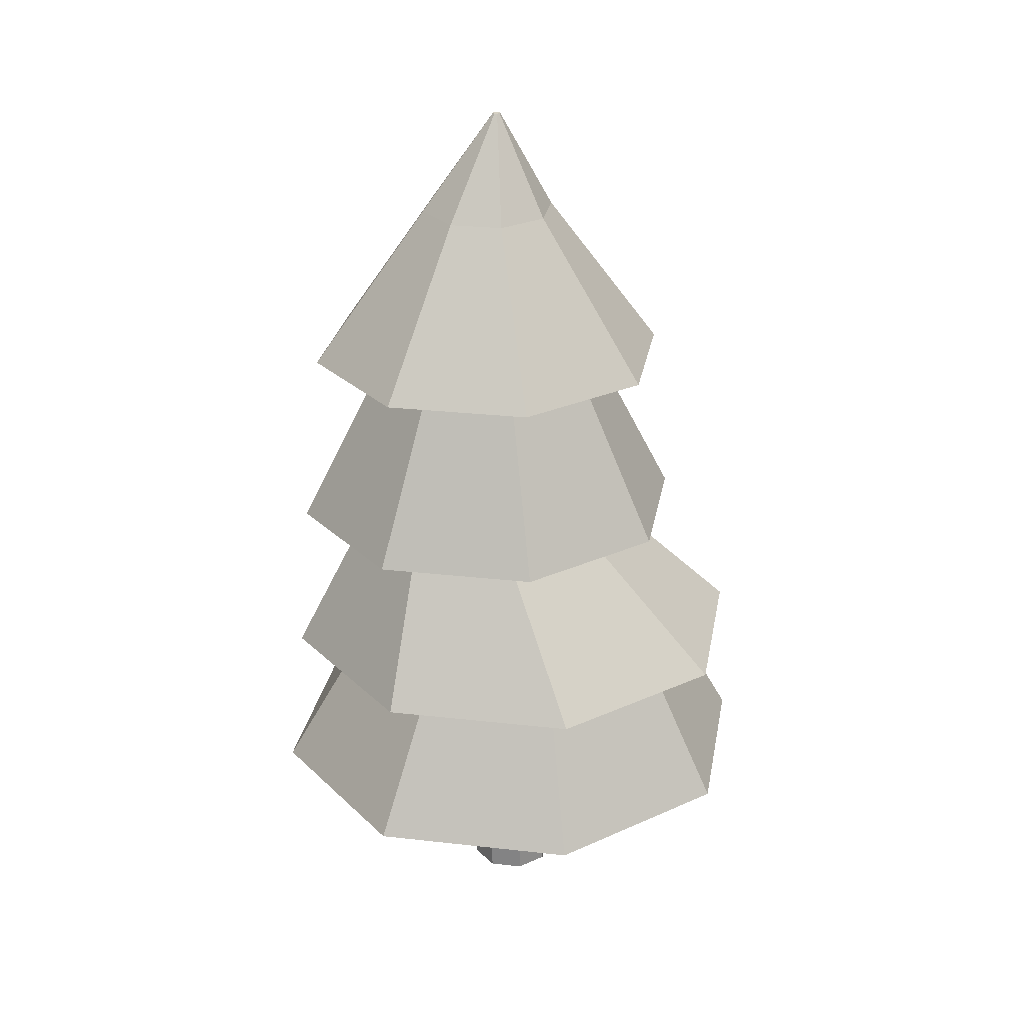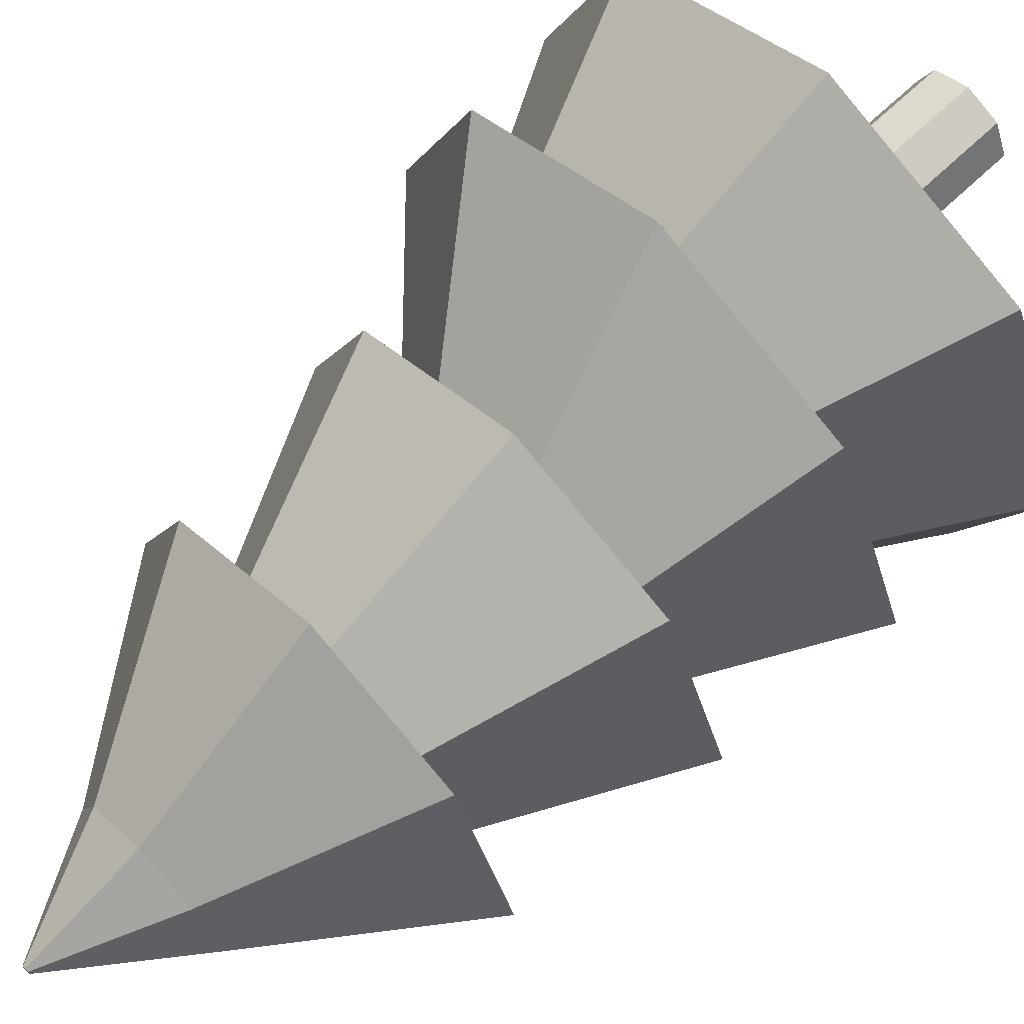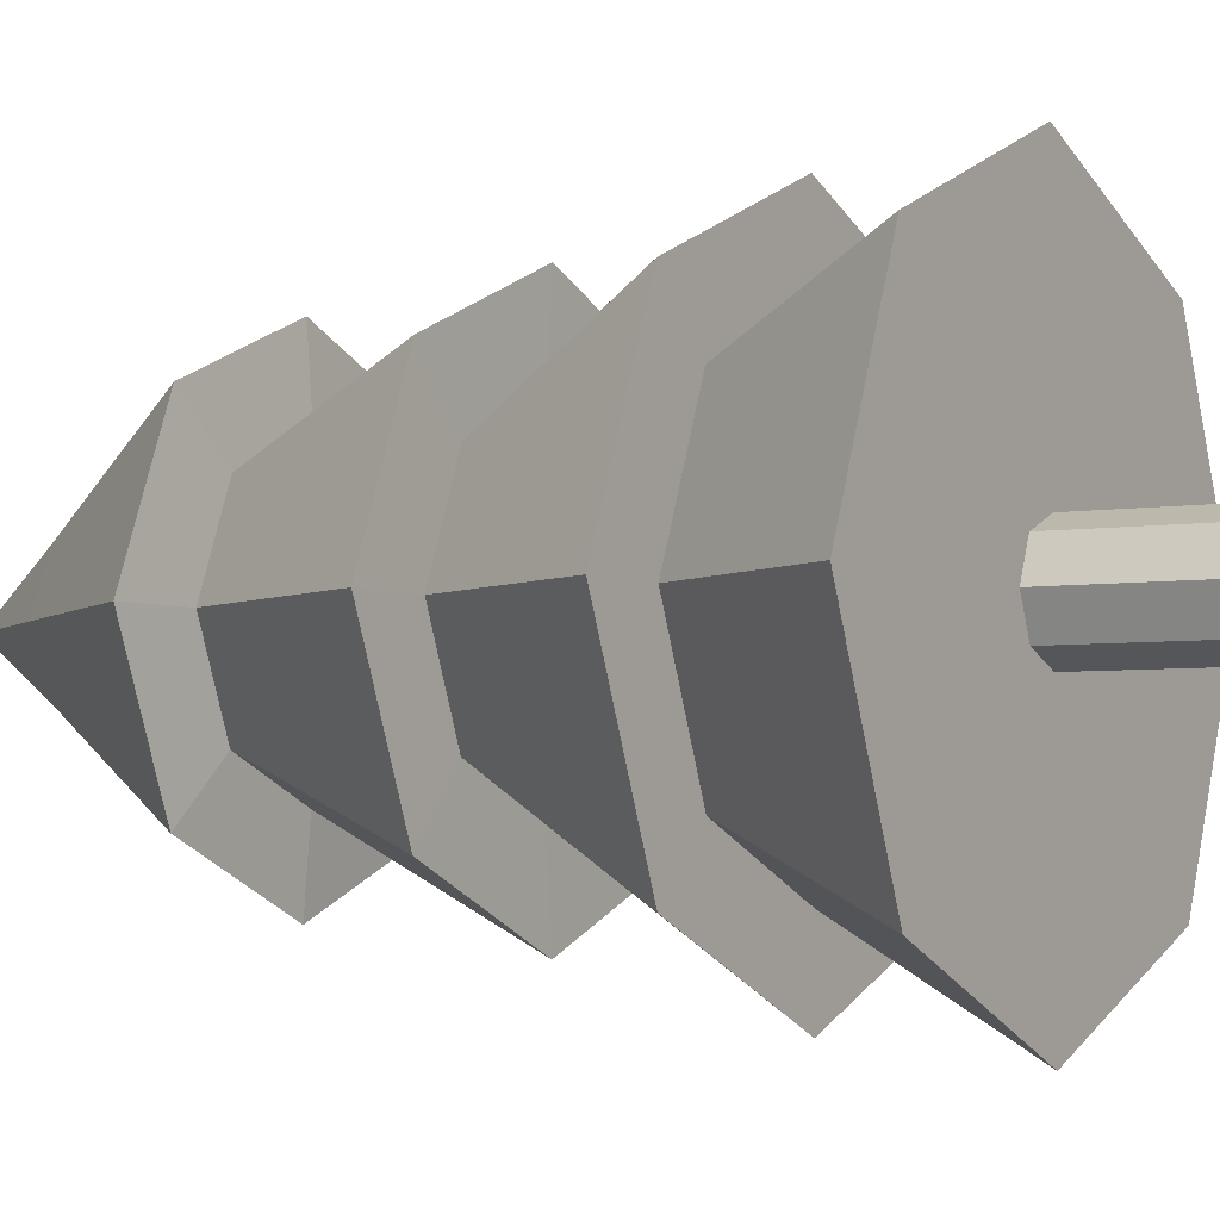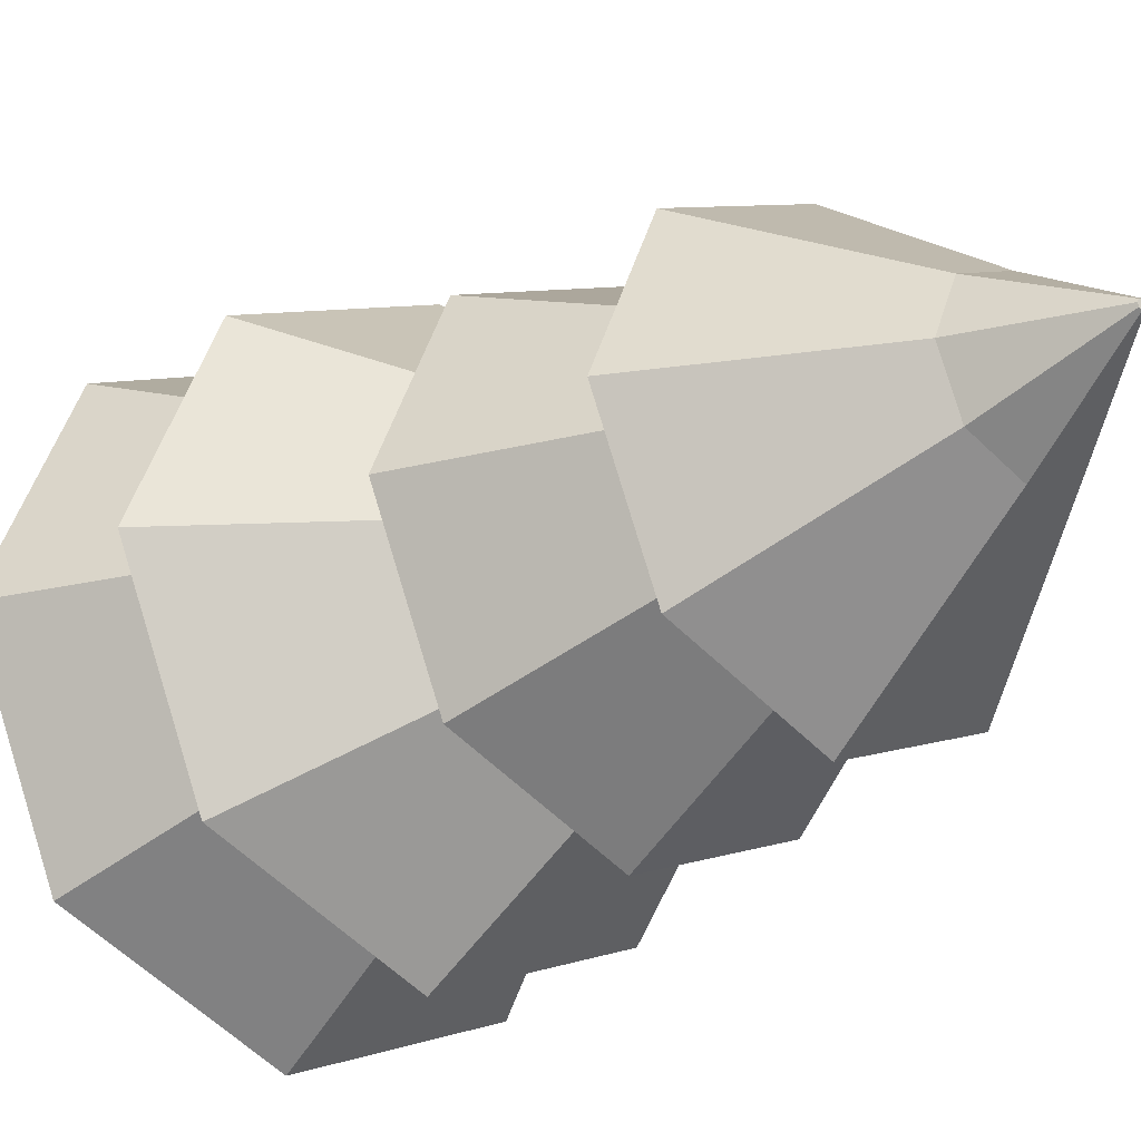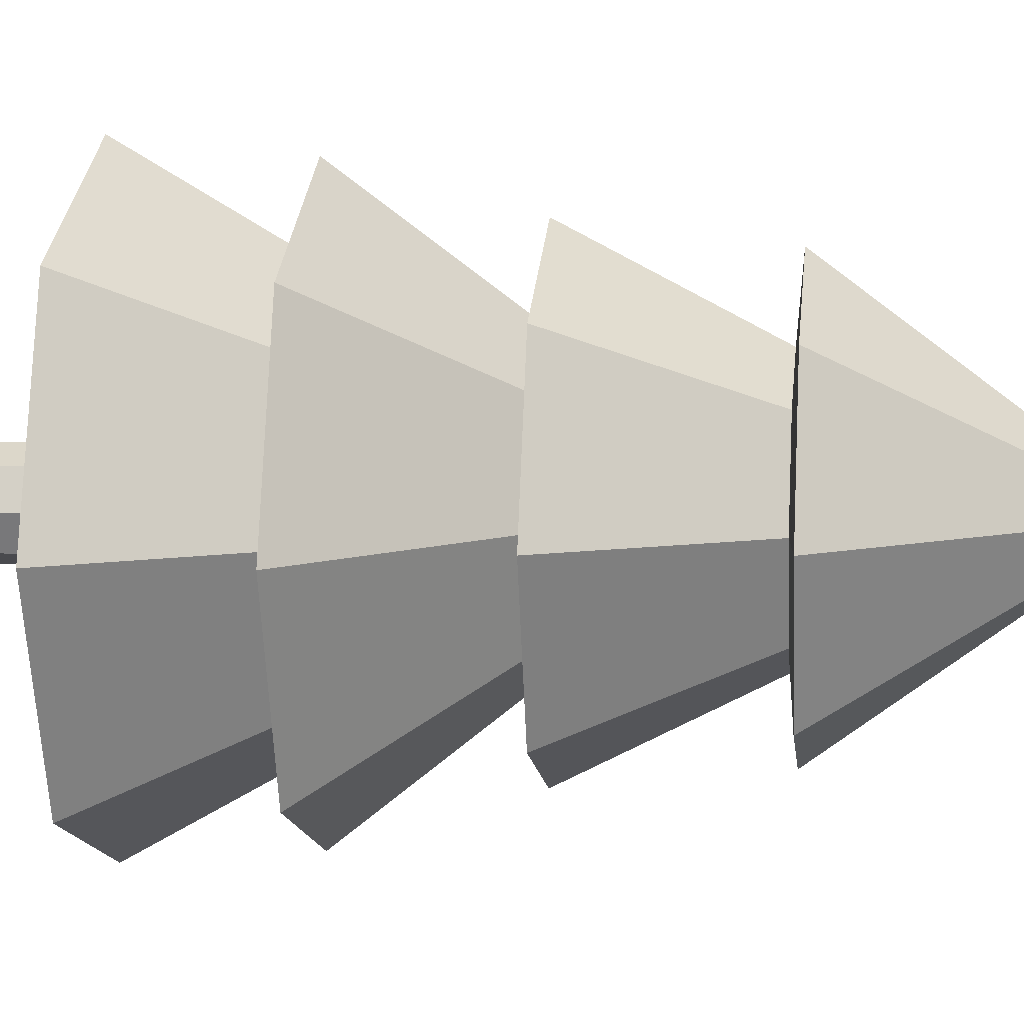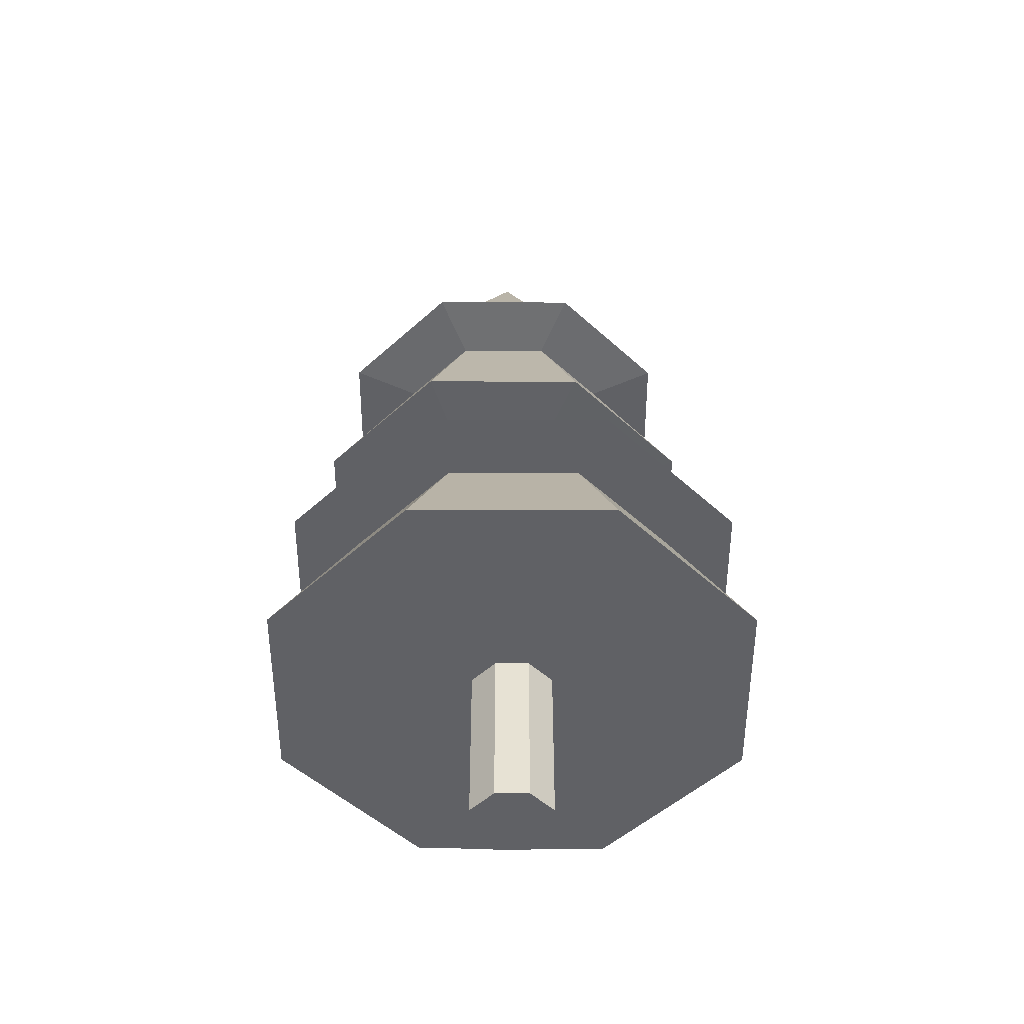
<metadata>
{"format":"obj","ext":"obj","renderer":"f3d","projection":"perspective","resolution":1024,"background":"white","views":[{"elev":27.0,"azim":-12.5,"up":"+Y"},{"elev":66.3,"azim":-133.8,"up":"+Z"},{"elev":-3.8,"azim":-58.8,"up":"+Z"},{"elev":-25.3,"azim":139.5,"up":"+Z"},{"elev":9.0,"azim":96.5,"up":"+Z"},{"elev":-50.0,"azim":67.4,"up":"+Y"}]}
</metadata>
<code>
o Low_poly_tree
v -0 -0.01303 -0.2699
v -0 1.057 -0.2699
v 0.1908 -0.01303 -0.1908
v 0.1908 1.057 -0.1908
v 0.2699 -0.01303 0
v 0.2699 1.057 0
v 0.1908 -0.01303 0.1908
v 0.1908 1.057 0.1908
v -0 -0.01303 0.2699
v -0 1.057 0.2699
v -0.1908 -0.01303 0.1908
v -0.1908 1.057 0.1908
v -0.2699 -0.01303 -0
v -0.2699 1.057 -0
v -0.1908 -0.01303 -0.1908
v -0.1908 1.057 -0.1908
v 1.135 1.057 -1.135
v 0 1.057 -1.606
v 1.606 1.057 0
v 1.135 1.057 1.135
v -0 1.057 1.606
v -1.135 1.057 1.135
v -1.606 1.057 -0
v -1.135 1.057 -1.135
v 0.7766 1.989 -0.7544
v 0.02225 1.989 -1.067
v 1.089 1.989 0
v 0.7766 1.989 0.7544
v 0.02225 1.989 1.067
v -0.7321 1.989 0.7544
v -1.045 1.989 0
v -0.7321 1.989 -0.7544
v 1.096 1.989 -1.074
v 0.02225 1.989 -1.519
v 1.541 1.989 0
v 1.096 1.989 1.074
v 0.02225 1.989 1.519
v -1.052 1.989 1.074
v -1.497 1.989 0
v -1.052 1.989 -1.074
v 0.3289 2.946 -0.5458
v -0.2169 2.946 -0.7719
v 0.555 2.946 0
v 0.3289 2.946 0.5458
v -0.2169 2.946 0.7719
v -0.7627 2.946 0.5458
v -0.9888 2.946 0
v -0.7627 2.946 -0.5458
v 0.7259 2.951 -0.8872
v -0.1613 2.951 -1.255
v 1.093 2.951 0
v 0.7259 2.951 0.8872
v -0.1613 2.951 1.255
v -1.048 2.951 0.8872
v -1.416 2.951 -0
v -1.048 2.951 -0.8872
v 0.3408 4.008 -0.5021
v -0.1613 4.008 -0.7101
v 0.5488 4.008 -0
v 0.3408 4.008 0.5021
v -0.1613 4.008 0.7101
v -0.6634 4.008 0.5021
v -0.8714 4.008 -0
v -0.6634 4.008 -0.5021
v 0.6442 4.042 -0.8055
v -0.1613 4.042 -1.139
v 0.9779 4.042 -0
v 0.6442 4.042 0.8055
v -0.1613 4.042 1.139
v -0.9668 4.042 0.8055
v -1.3 4.042 -0
v -0.9668 4.042 -0.8055
v 0.1362 5.015 -0.2975
v -0.1613 5.015 -0.4207
v 0.2594 5.015 0
v 0.1362 5.015 0.2975
v -0.1613 5.015 0.4207
v -0.4588 5.015 0.2975
v -0.582 5.015 -0
v -0.4588 5.015 -0.2975
v -0.08382 5.627 -0.0163
v -0.1001 5.627 -0.02305
v -0.07707 5.627 -0
v -0.08382 5.627 0.0163
v -0.1001 5.627 0.02305
v -0.1164 5.627 0.0163
v -0.1232 5.627 -0
v -0.1164 5.627 -0.0163
f 2 3 1
f 4 5 3
f 6 7 5
f 8 9 7
f 10 11 9
f 12 13 11
f 12 23 14
f 14 15 13
f 16 1 15
f 7 11 15
f 21 30 22
f 8 21 10
f 16 23 24
f 4 19 6
f 10 22 12
f 16 18 2
f 4 18 17
f 6 20 8
f 31 40 32
f 19 28 20
f 17 26 25
f 18 32 26
f 22 31 23
f 20 29 21
f 19 25 27
f 24 31 32
f 39 46 47
f 29 38 30
f 27 36 28
f 25 34 33
f 32 34 26
f 30 39 31
f 28 37 29
f 25 35 27
f 41 50 49
f 37 44 45
f 33 43 35
f 39 48 40
f 38 45 46
f 36 43 44
f 34 41 33
f 40 42 34
f 55 64 56
f 42 56 50
f 46 55 47
f 44 53 45
f 43 49 51
f 48 55 56
f 45 54 46
f 43 52 44
f 57 67 59
f 53 62 54
f 51 60 52
f 50 57 49
f 50 64 58
f 55 62 63
f 52 61 53
f 49 59 51
f 66 80 74
f 63 72 64
f 62 69 70
f 60 67 68
f 57 66 65
f 64 66 58
f 62 71 63
f 60 69 61
f 75 84 76
f 71 78 79
f 69 76 77
f 67 73 75
f 71 80 72
f 69 78 70
f 67 76 68
f 66 73 65
f 87 85 83
f 73 82 81
f 74 88 82
f 78 87 79
f 76 85 77
f 75 81 83
f 80 87 88
f 77 86 78
f 2 4 3
f 4 6 5
f 6 8 7
f 8 10 9
f 10 12 11
f 12 14 13
f 12 22 23
f 14 16 15
f 16 2 1
f 15 1 3
f 3 5 7
f 7 9 11
f 11 13 15
f 15 3 7
f 21 29 30
f 8 20 21
f 16 14 23
f 4 17 19
f 10 21 22
f 16 24 18
f 4 2 18
f 6 19 20
f 31 39 40
f 19 27 28
f 17 18 26
f 18 24 32
f 22 30 31
f 20 28 29
f 19 17 25
f 24 23 31
f 39 38 46
f 29 37 38
f 27 35 36
f 25 26 34
f 32 40 34
f 30 38 39
f 28 36 37
f 25 33 35
f 41 42 50
f 37 36 44
f 33 41 43
f 39 47 48
f 38 37 45
f 36 35 43
f 34 42 41
f 40 48 42
f 55 63 64
f 42 48 56
f 46 54 55
f 44 52 53
f 43 41 49
f 48 47 55
f 45 53 54
f 43 51 52
f 57 65 67
f 53 61 62
f 51 59 60
f 50 58 57
f 50 56 64
f 55 54 62
f 52 60 61
f 49 57 59
f 66 72 80
f 63 71 72
f 62 61 69
f 60 59 67
f 57 58 66
f 64 72 66
f 62 70 71
f 60 68 69
f 75 83 84
f 71 70 78
f 69 68 76
f 67 65 73
f 71 79 80
f 69 77 78
f 67 75 76
f 66 74 73
f 83 81 82
f 82 88 87
f 87 86 85
f 85 84 83
f 83 82 87
f 73 74 82
f 74 80 88
f 78 86 87
f 76 84 85
f 75 73 81
f 80 79 87
f 77 85 86

</code>
